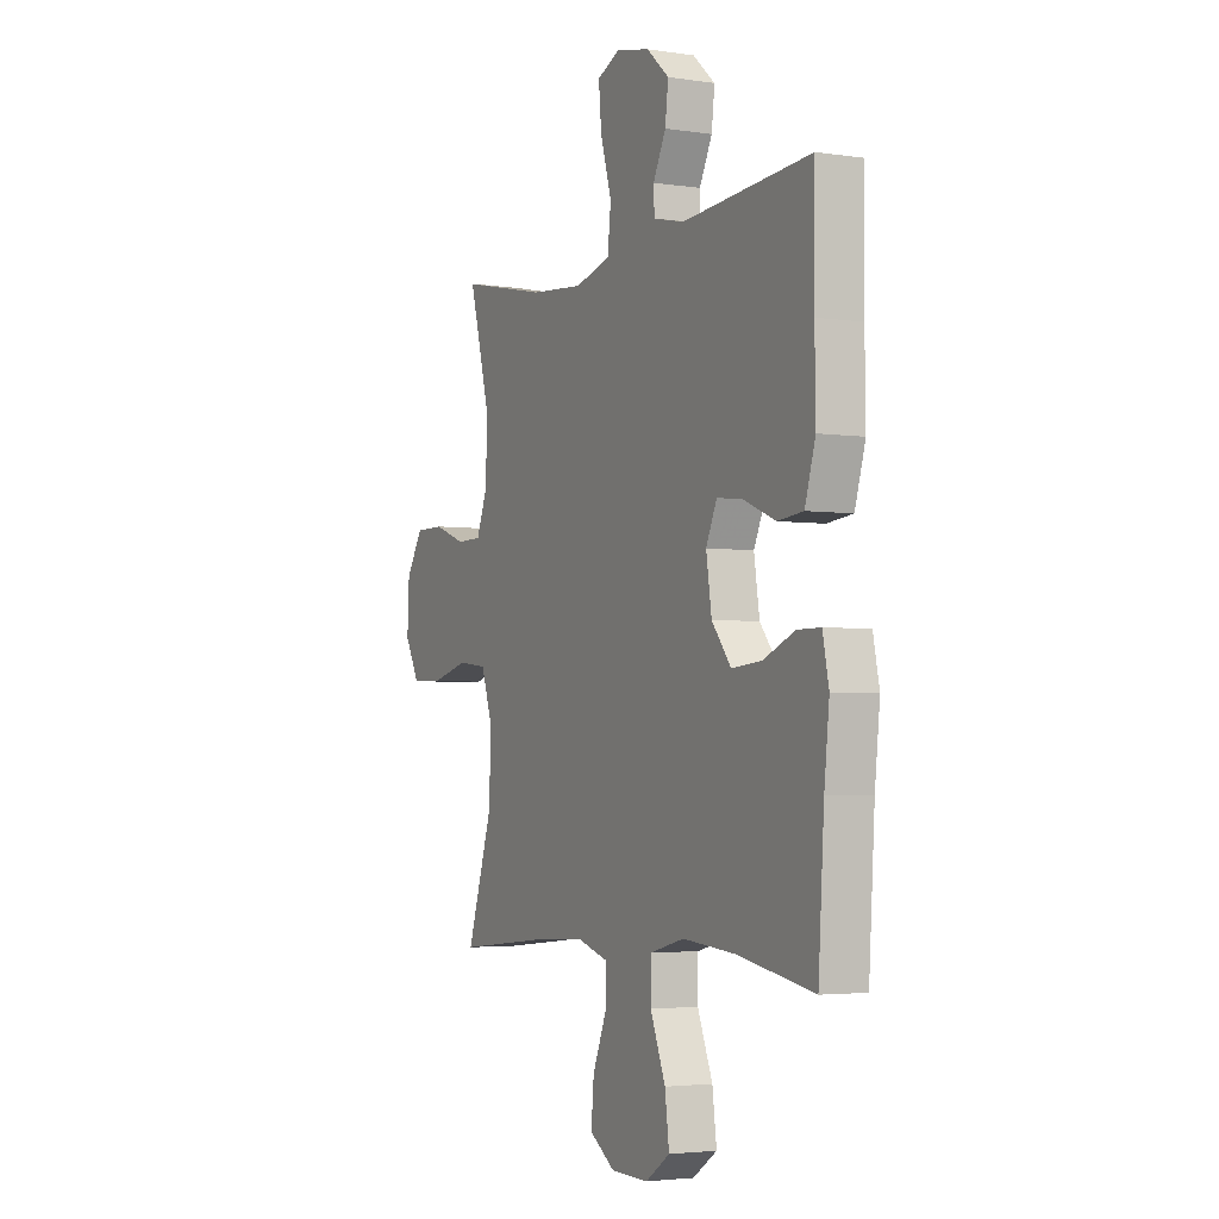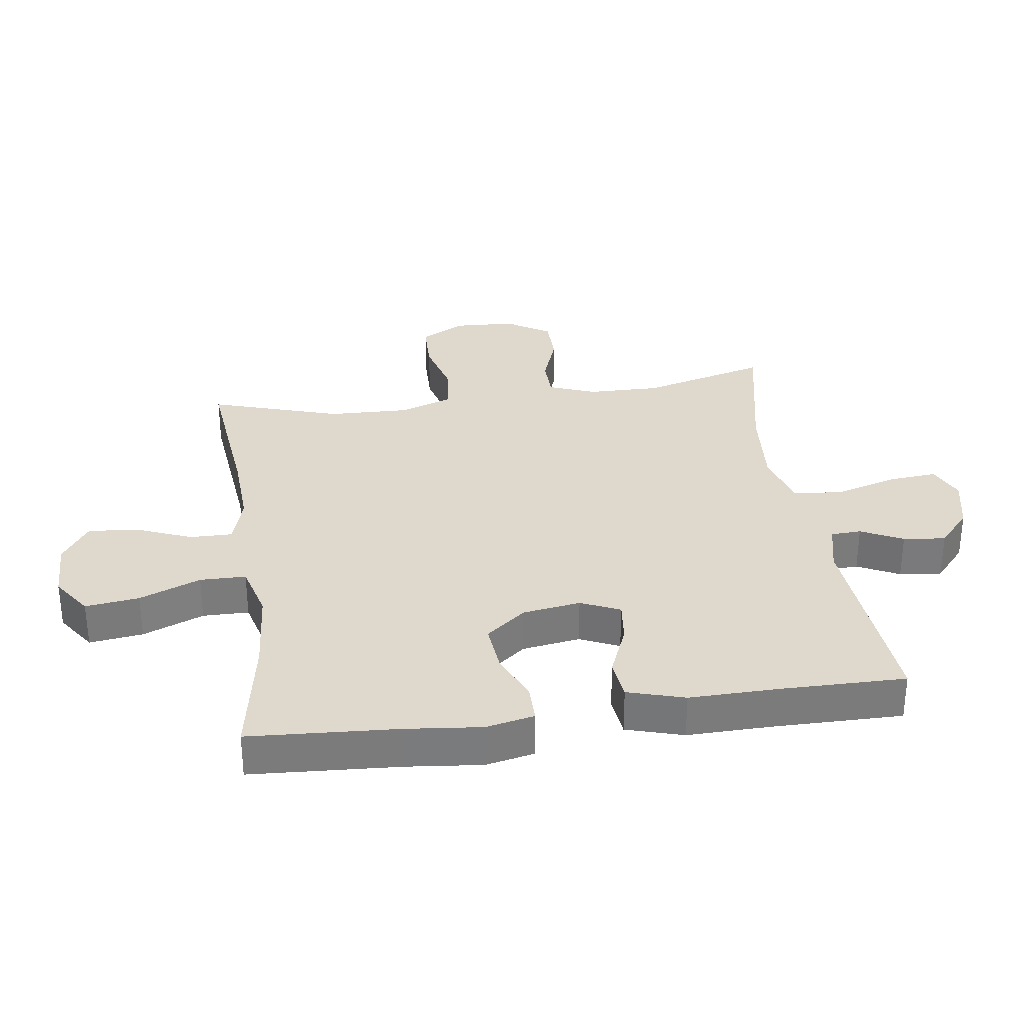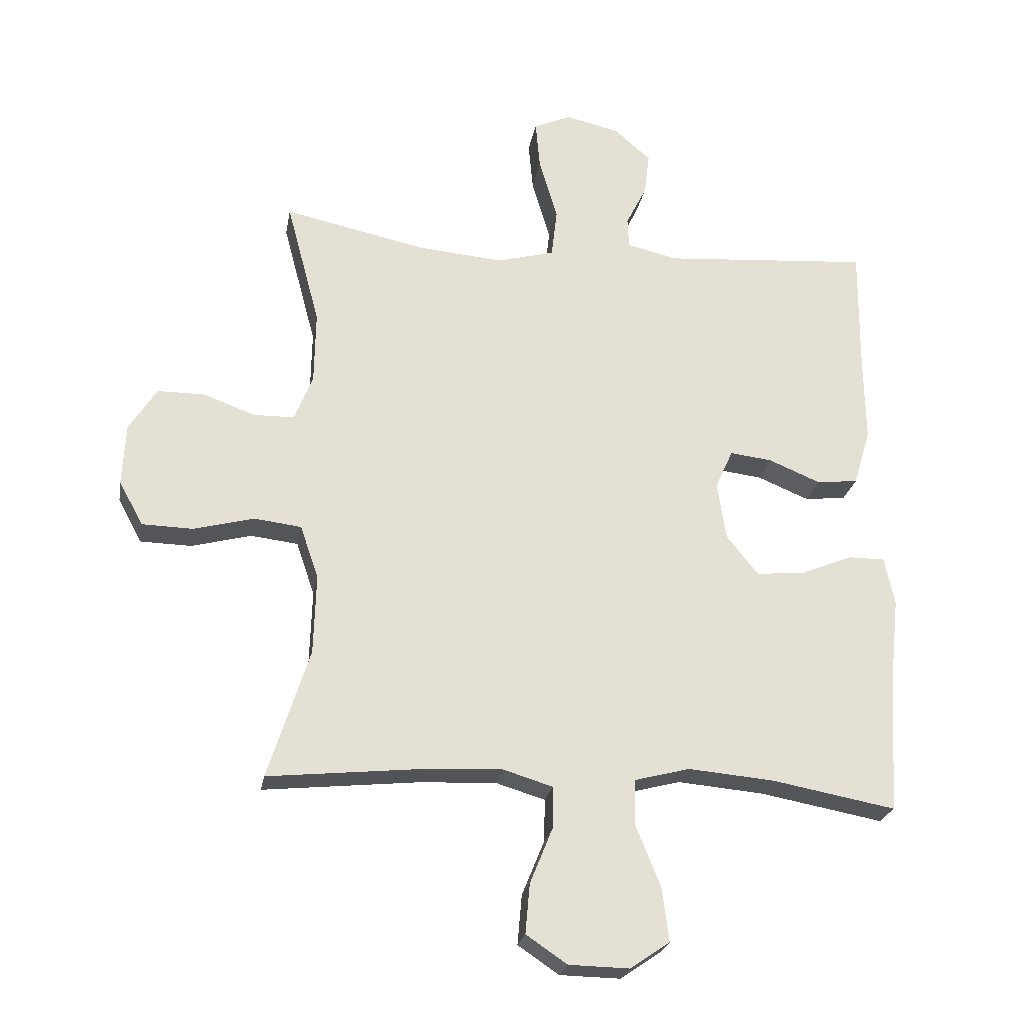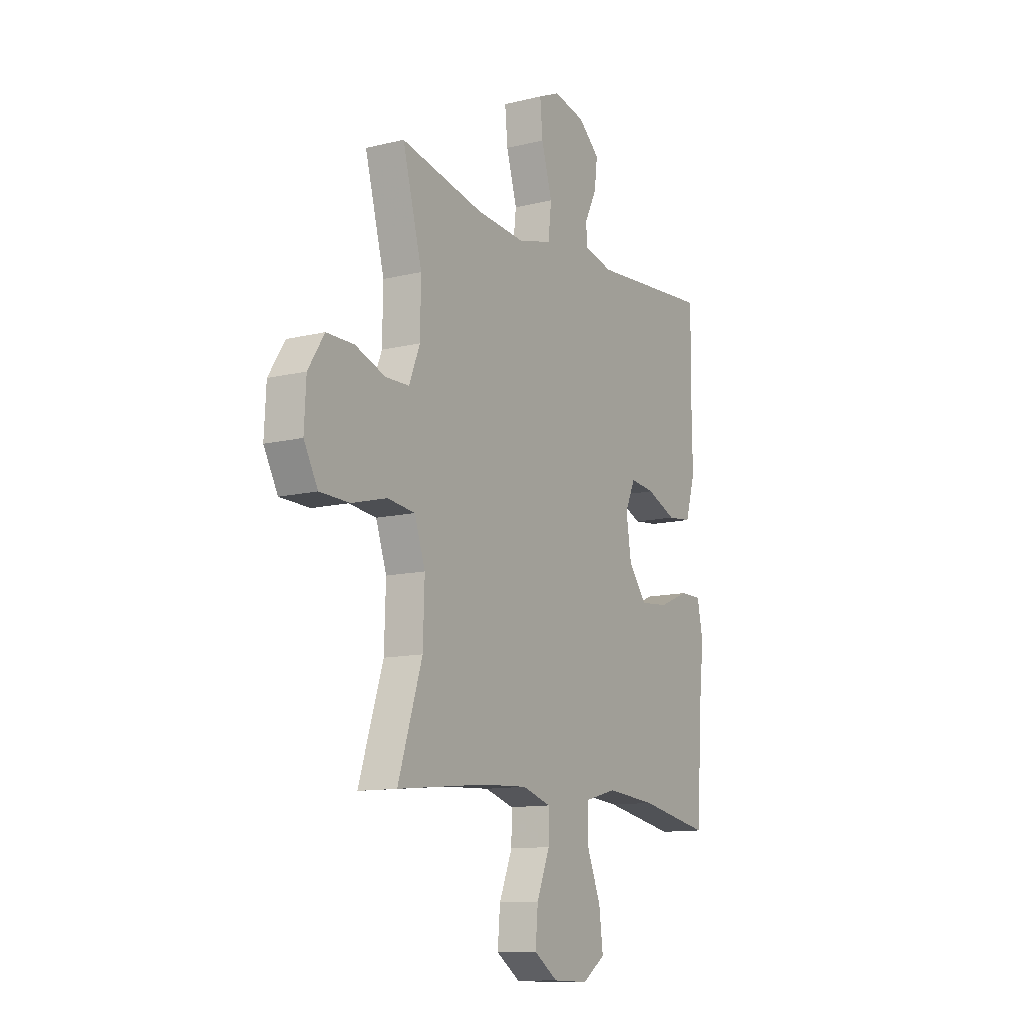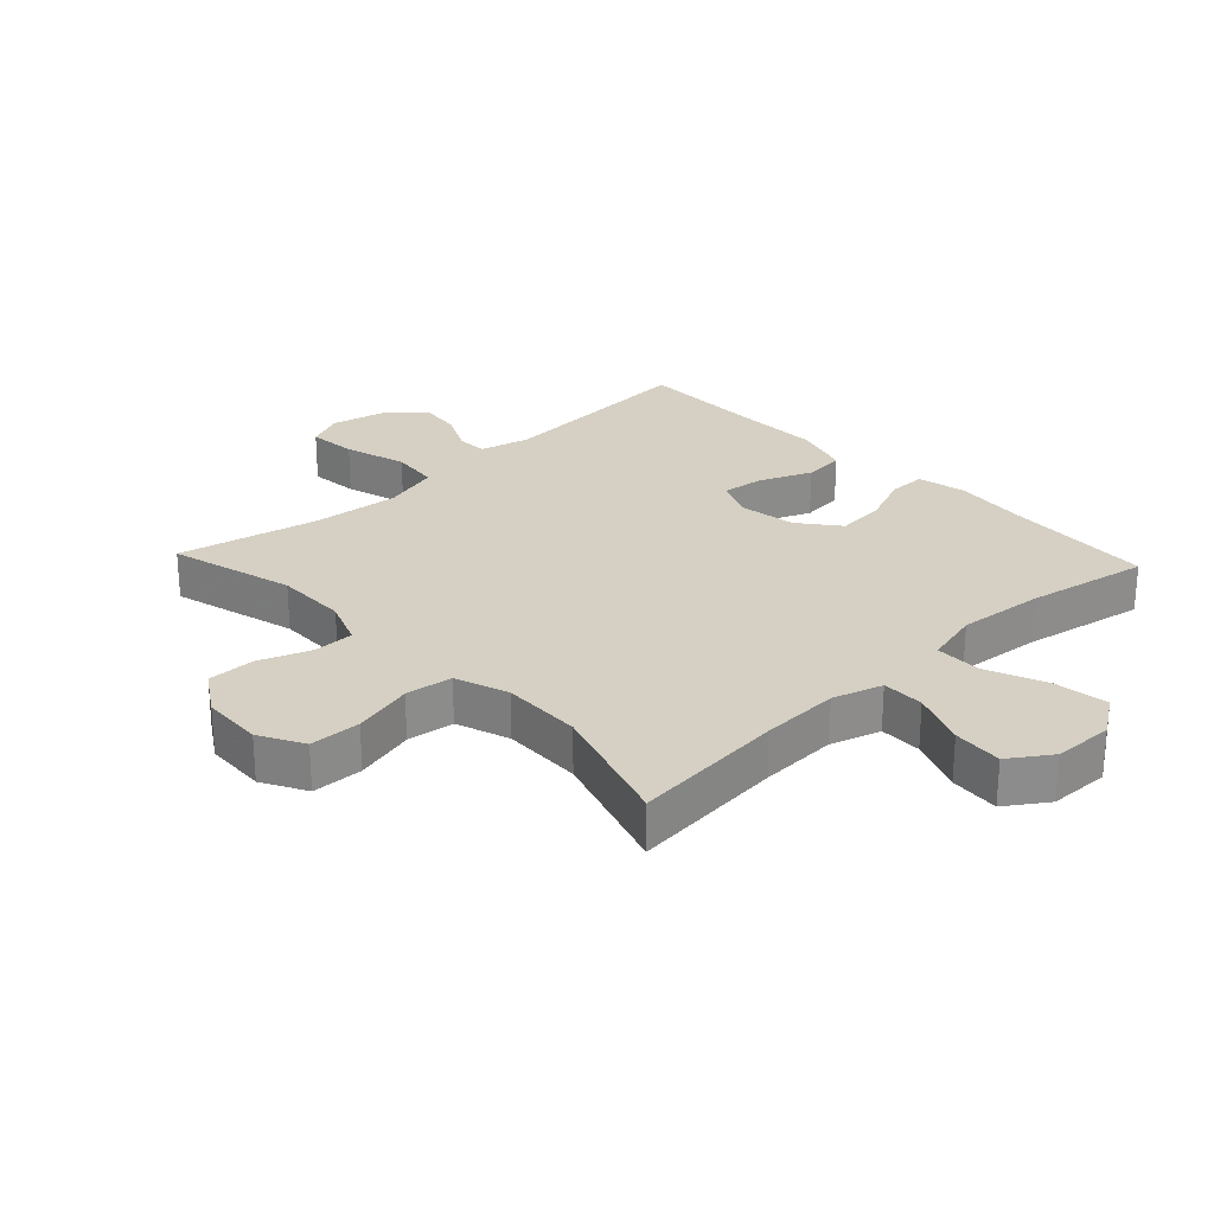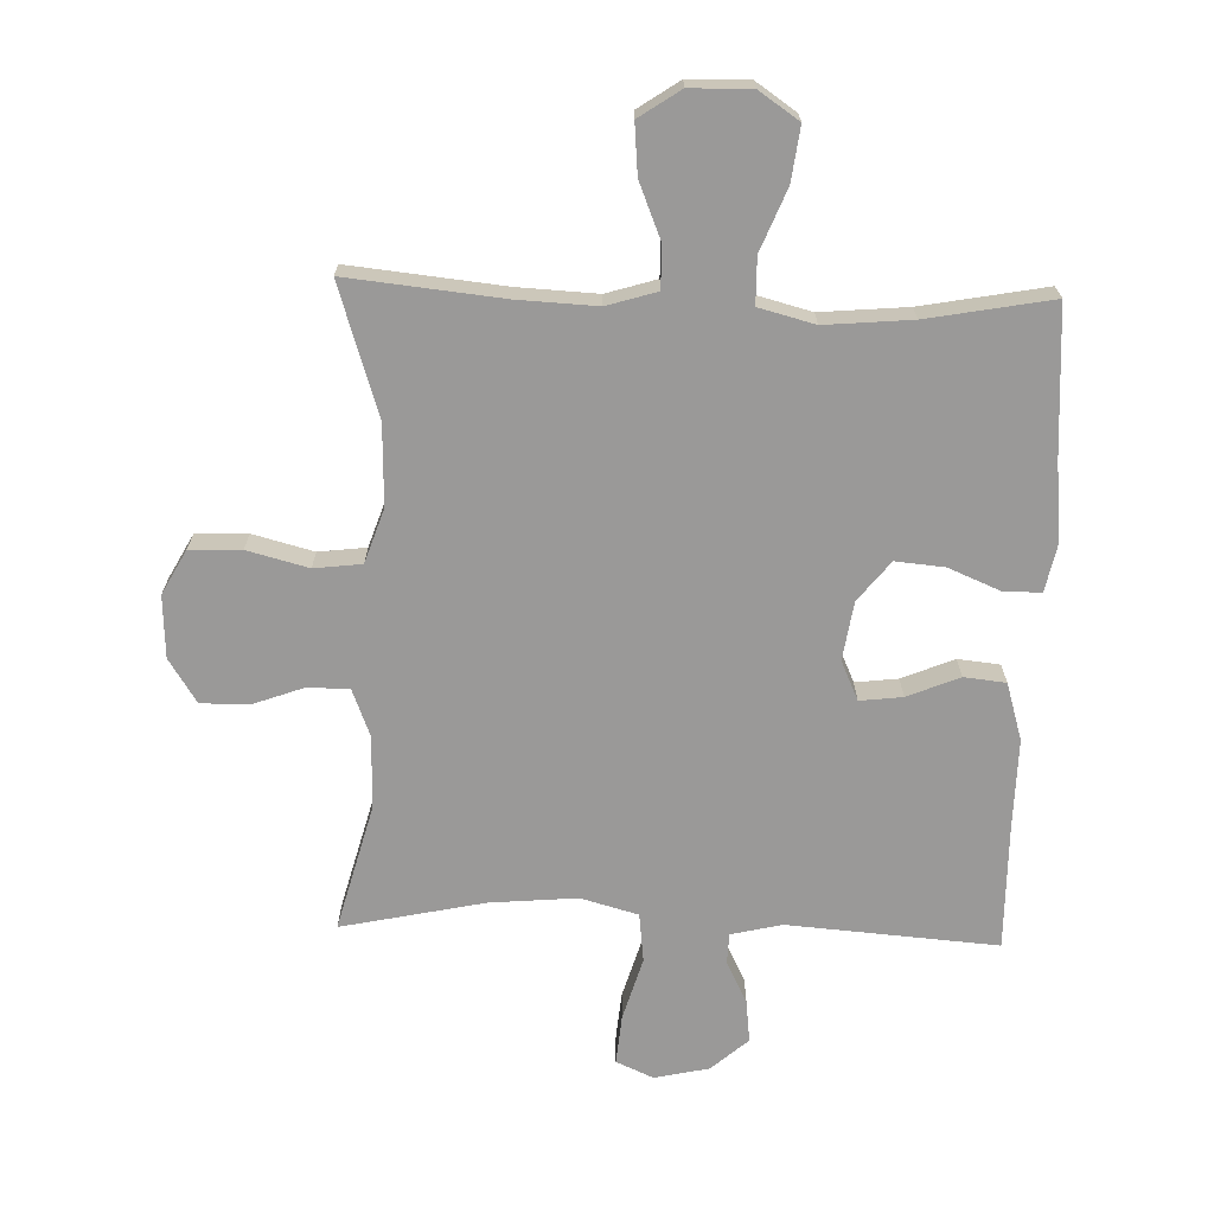
<metadata>
{"format":"obj","ext":"obj","renderer":"f3d","projection":"perspective","resolution":1024,"background":"white","views":[{"elev":-3.4,"azim":-116.9,"up":"+Z"},{"elev":31.9,"azim":-98.2,"up":"+Y"},{"elev":-24.0,"azim":170.2,"up":"+Z"},{"elev":-11.8,"azim":120.5,"up":"+Z"},{"elev":26.1,"azim":136.8,"up":"+Y"},{"elev":-69.1,"azim":178.2,"up":"+Y"}]}
</metadata>
<code>
v 0.5 0.07 0.5
v 0.447 0.07 0.301
v 0.449 0.07 0.186
v 0.478 0.07 0.112
v 0.543 0.07 0.111
v 0.625 0.07 0.141
v 0.7 0.07 0.141
v 0.744 0.07 0.072
v 0.749 0.07 -0.026
v 0.711 0.07 -0.096
v 0.63 0.07 -0.098
v 0.534 0.07 -0.073
v 0.459 0.07 -0.082
v 0.43 0.07 -0.167
v 0.434 0.07 -0.294
v 0.5 0.07 -0.5
v 0.256 0.07 -0.475
v 0.131 0.07 -0.469
v 0.052 0.07 -0.493
v 0.053 0.07 -0.56
v 0.089 0.07 -0.648
v 0.096 0.07 -0.727
v 0.031 0.07 -0.771
v -0.065 0.07 -0.773
v -0.128 0.07 -0.73
v -0.117 0.07 -0.645
v -0.078 0.07 -0.548
v -0.079 0.07 -0.475
v -0.167 0.07 -0.452
v -0.304 0.07 -0.464
v -0.5 0.07 -0.5
v -0.515 0.07 -0.266
v -0.528 0.07 -0.146
v -0.512 0.07 -0.069
v -0.453 0.07 -0.069
v -0.371 0.07 -0.103
v -0.294 0.07 -0.11
v -0.244 0.07 -0.047
v -0.23 0.07 0.045
v -0.258 0.07 0.107
v -0.325 0.07 0.099
v -0.407 0.07 0.065
v -0.473 0.07 0.072
v -0.5 0.07 0.162
v -0.498 0.07 0.301
v -0.5 0.07 0.5
v -0.17 0.07 0.475
v -0.09 0.07 0.494
v -0.088 0.07 0.542
v -0.121 0.07 0.608
v -0.129 0.07 0.675
v -0.071 0.07 0.726
v 0.015 0.07 0.745
v 0.074 0.07 0.719
v 0.067 0.07 0.641
v 0.038 0.07 0.542
v 0.047 0.07 0.465
v 0.138 0.07 0.44
v 0.275 0.07 0.452
v 0.5 0 0.5
v 0.447 0 0.301
v 0.449 0 0.186
v 0.478 0 0.112
v 0.543 0 0.111
v 0.625 0 0.141
v 0.7 0 0.141
v 0.744 0 0.072
v 0.749 0 -0.026
v 0.711 0 -0.096
v 0.63 0 -0.098
v 0.534 0 -0.073
v 0.459 0 -0.082
v 0.43 0 -0.167
v 0.434 0 -0.294
v 0.5 0 -0.5
v 0.256 0 -0.475
v 0.131 0 -0.469
v 0.052 0 -0.493
v 0.053 0 -0.56
v 0.089 0 -0.648
v 0.096 0 -0.727
v 0.031 0 -0.771
v -0.065 0 -0.773
v -0.128 0 -0.73
v -0.117 0 -0.645
v -0.078 0 -0.548
v -0.079 0 -0.475
v -0.167 0 -0.452
v -0.304 0 -0.464
v -0.5 0 -0.5
v -0.515 0 -0.266
v -0.528 0 -0.146
v -0.512 0 -0.069
v -0.453 0 -0.069
v -0.371 0 -0.103
v -0.294 0 -0.11
v -0.244 0 -0.047
v -0.23 0 0.045
v -0.258 0 0.107
v -0.325 0 0.099
v -0.407 0 0.065
v -0.473 0 0.072
v -0.5 0 0.162
v -0.498 0 0.301
v -0.5 0 0.5
v -0.17 0 0.475
v -0.09 0 0.494
v -0.088 0 0.542
v -0.121 0 0.608
v -0.129 0 0.675
v -0.071 0 0.726
v 0.015 0 0.745
v 0.074 0 0.719
v 0.067 0 0.641
v 0.038 0 0.542
v 0.047 0 0.465
v 0.138 0 0.44
v 0.275 0 0.452
f 53 54 55 56
f 51 52 53 56
f 49 50 51 56
f 48 49 56 57
f 47 48 57 58
f 45 46 47 58
f 41 42 43 44
f 40 41 44 45
f 33 34 35 36
f 32 33 36 37
f 30 31 32 37
f 29 30 37 38
f 24 25 26 27
f 24 27 28
f 23 24 28
f 20 21 22 23
f 19 20 23 28
f 18 19 28 29
f 15 16 17
f 14 15 17 18
f 13 14 18 29
f 9 10 11 12
f 9 12 13
f 8 9 13
f 5 6 7 8
f 4 5 8 13
f 3 4 13 29
f 59 1 2
f 40 45 58 59
f 39 40 59 2
f 29 38 39
f 2 3 29 39
f 115 114 113 112
f 115 112 111 110
f 115 110 109 108
f 116 115 108 107
f 117 116 107 106
f 117 106 105 104
f 103 102 101 100
f 104 103 100 99
f 95 94 93 92
f 96 95 92 91
f 96 91 90 89
f 97 96 89 88
f 86 85 84 83
f 87 86 83
f 87 83 82
f 82 81 80 79
f 87 82 79 78
f 88 87 78 77
f 76 75 74
f 77 76 74 73
f 88 77 73 72
f 71 70 69 68
f 72 71 68
f 72 68 67
f 67 66 65 64
f 72 67 64 63
f 88 72 63 62
f 61 60 118
f 118 117 104 99
f 61 118 99 98
f 98 97 88
f 98 88 62 61
f 1 60 61 2
f 2 61 62 3
f 3 62 63 4
f 4 63 64 5
f 5 64 65 6
f 6 65 66 7
f 7 66 67 8
f 8 67 68 9
f 9 68 69 10
f 10 69 70 11
f 11 70 71 12
f 12 71 72 13
f 13 72 73 14
f 14 73 74 15
f 15 74 75 16
f 16 75 76 17
f 17 76 77 18
f 18 77 78 19
f 19 78 79 20
f 20 79 80 21
f 21 80 81 22
f 22 81 82 23
f 23 82 83 24
f 24 83 84 25
f 25 84 85 26
f 26 85 86 27
f 27 86 87 28
f 28 87 88 29
f 29 88 89 30
f 30 89 90 31
f 31 90 91 32
f 32 91 92 33
f 33 92 93 34
f 34 93 94 35
f 35 94 95 36
f 36 95 96 37
f 37 96 97 38
f 38 97 98 39
f 39 98 99 40
f 40 99 100 41
f 41 100 101 42
f 42 101 102 43
f 43 102 103 44
f 44 103 104 45
f 45 104 105 46
f 46 105 106 47
f 47 106 107 48
f 48 107 108 49
f 49 108 109 50
f 50 109 110 51
f 51 110 111 52
f 52 111 112 53
f 53 112 113 54
f 54 113 114 55
f 55 114 115 56
f 56 115 116 57
f 57 116 117 58
f 58 117 118 59
f 59 118 60 1

</code>
